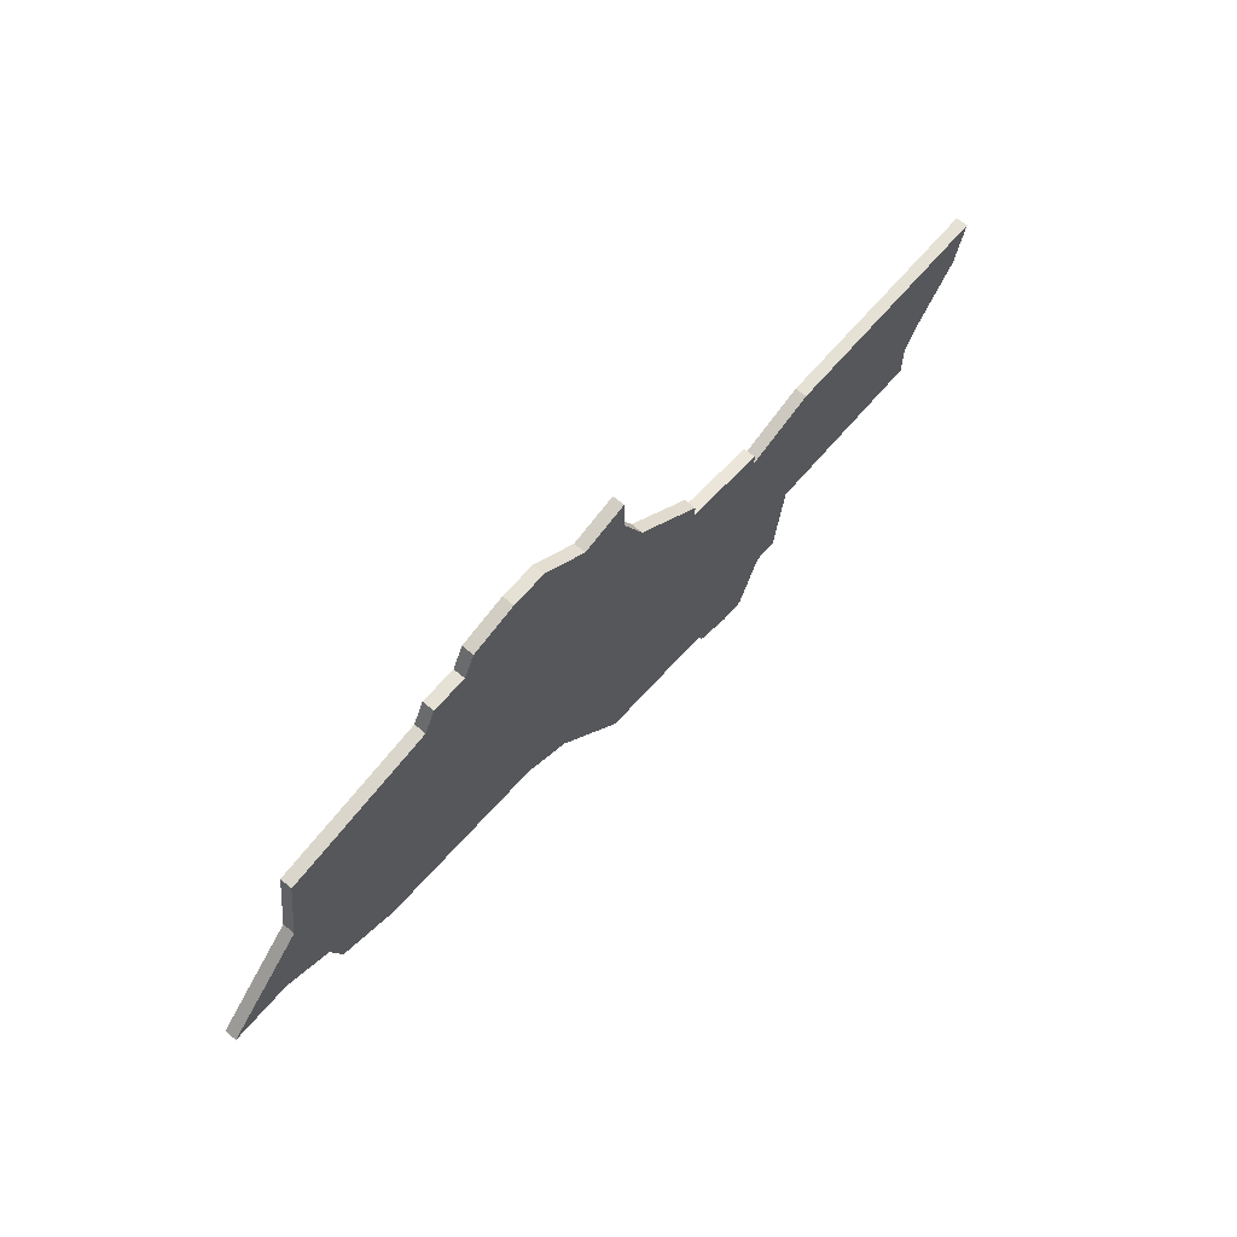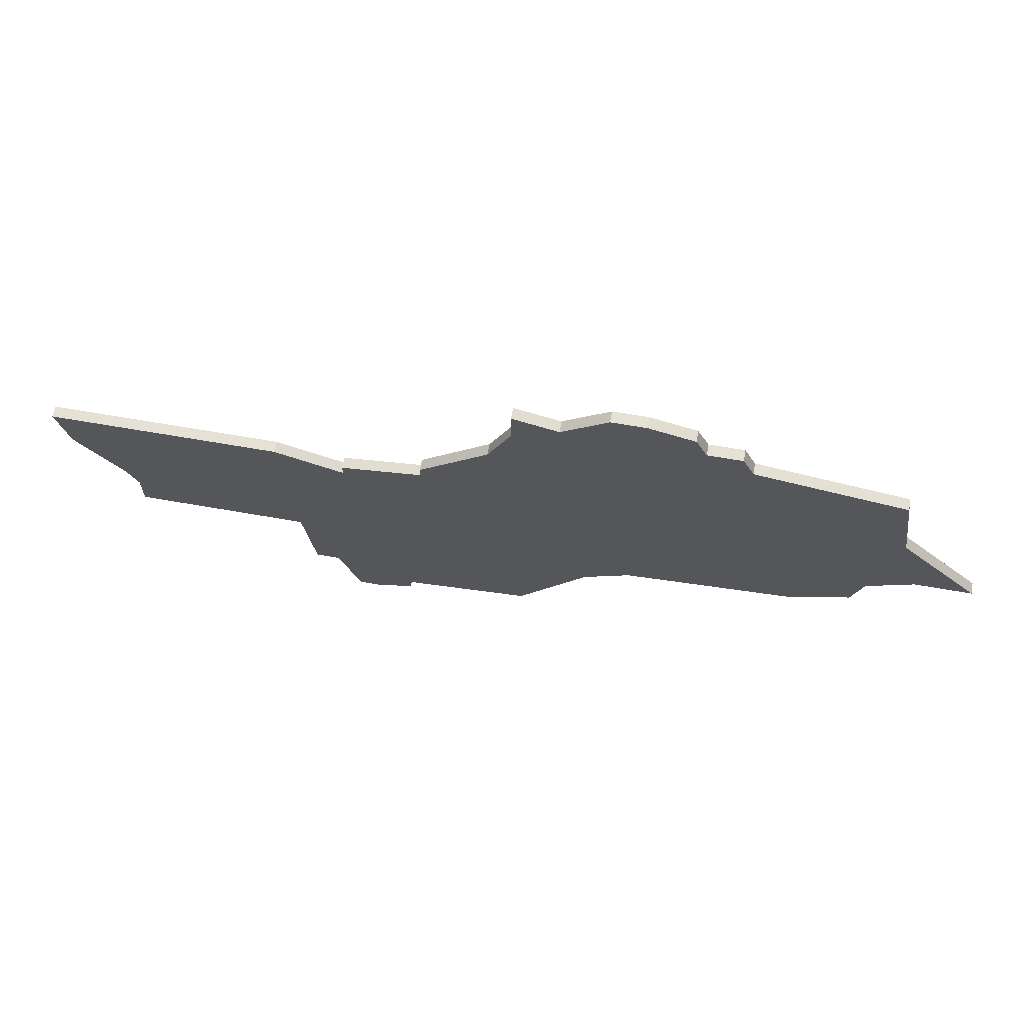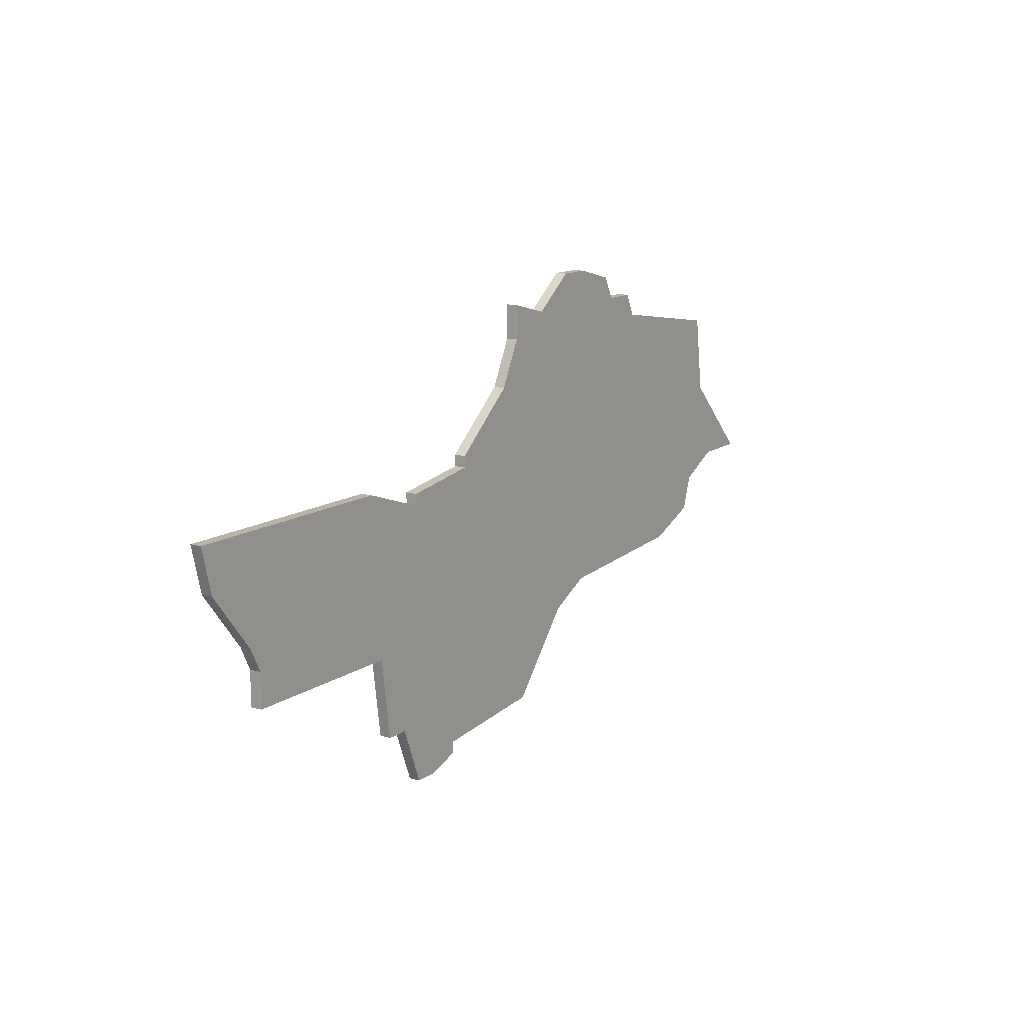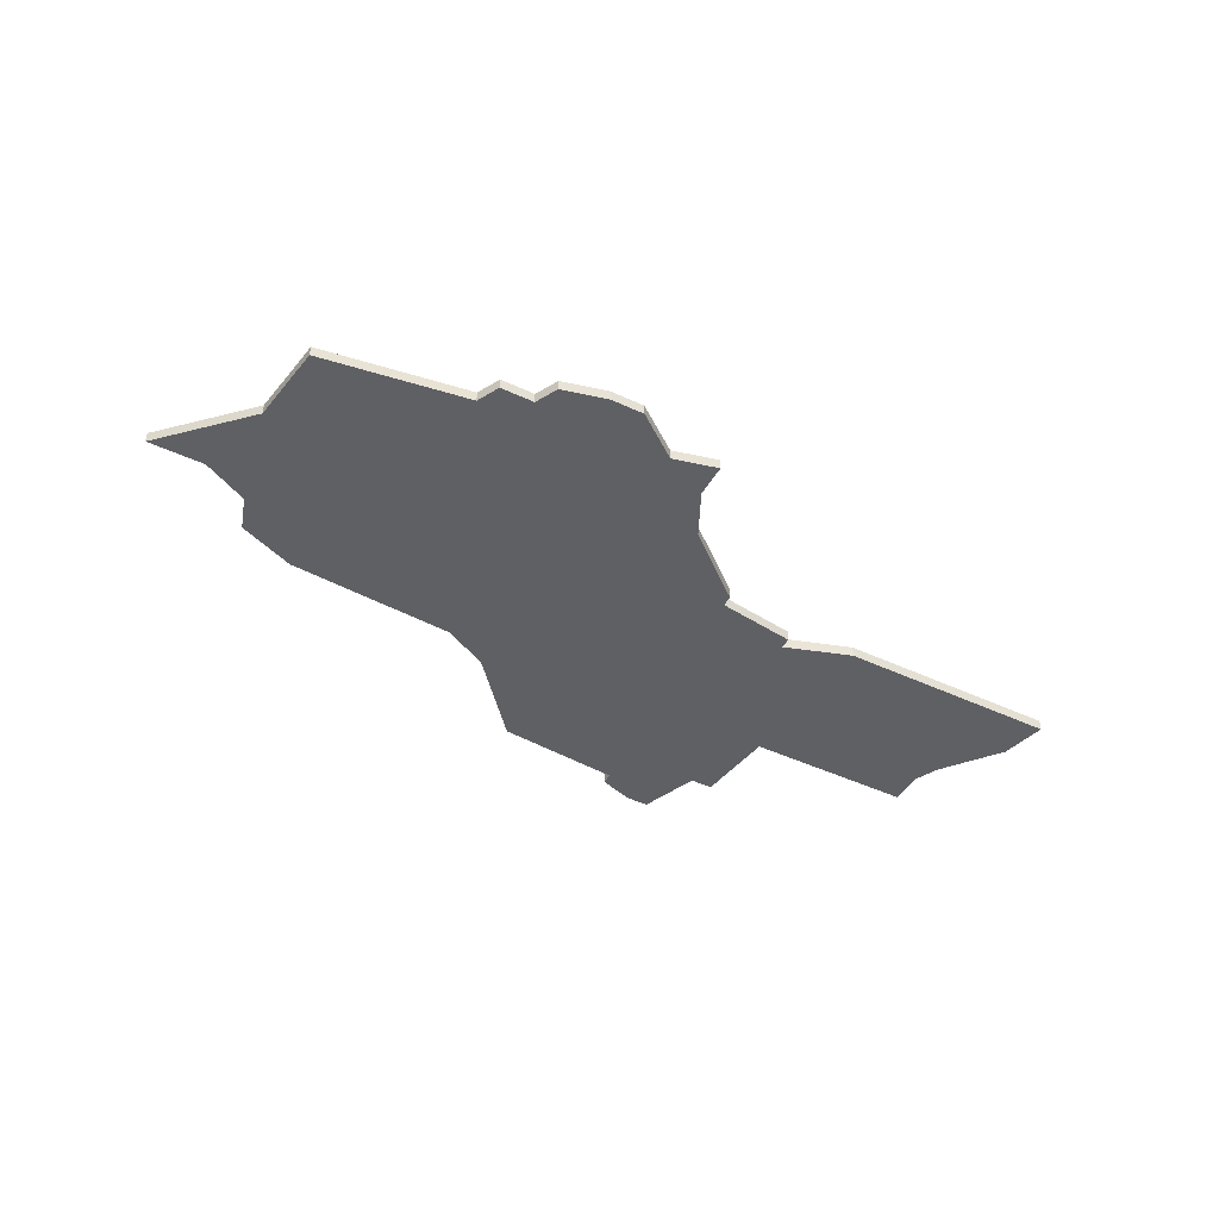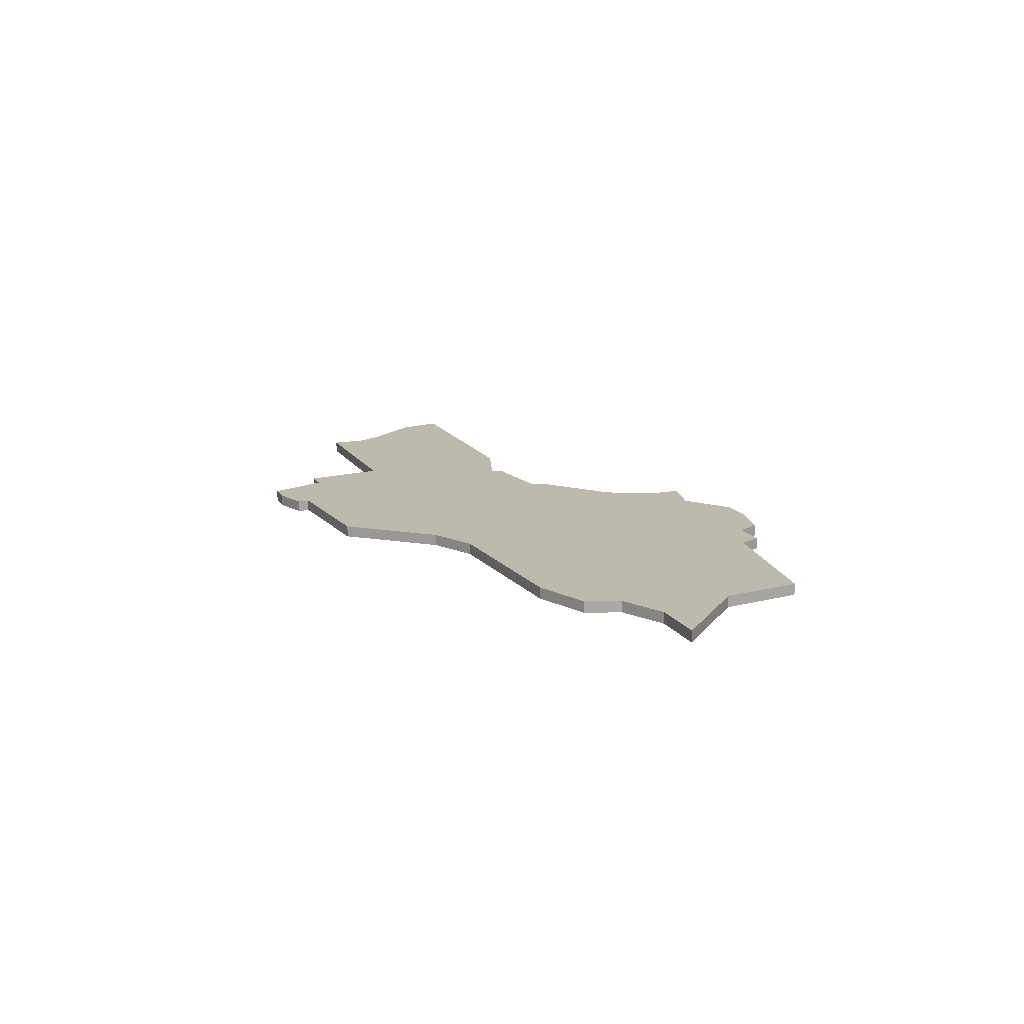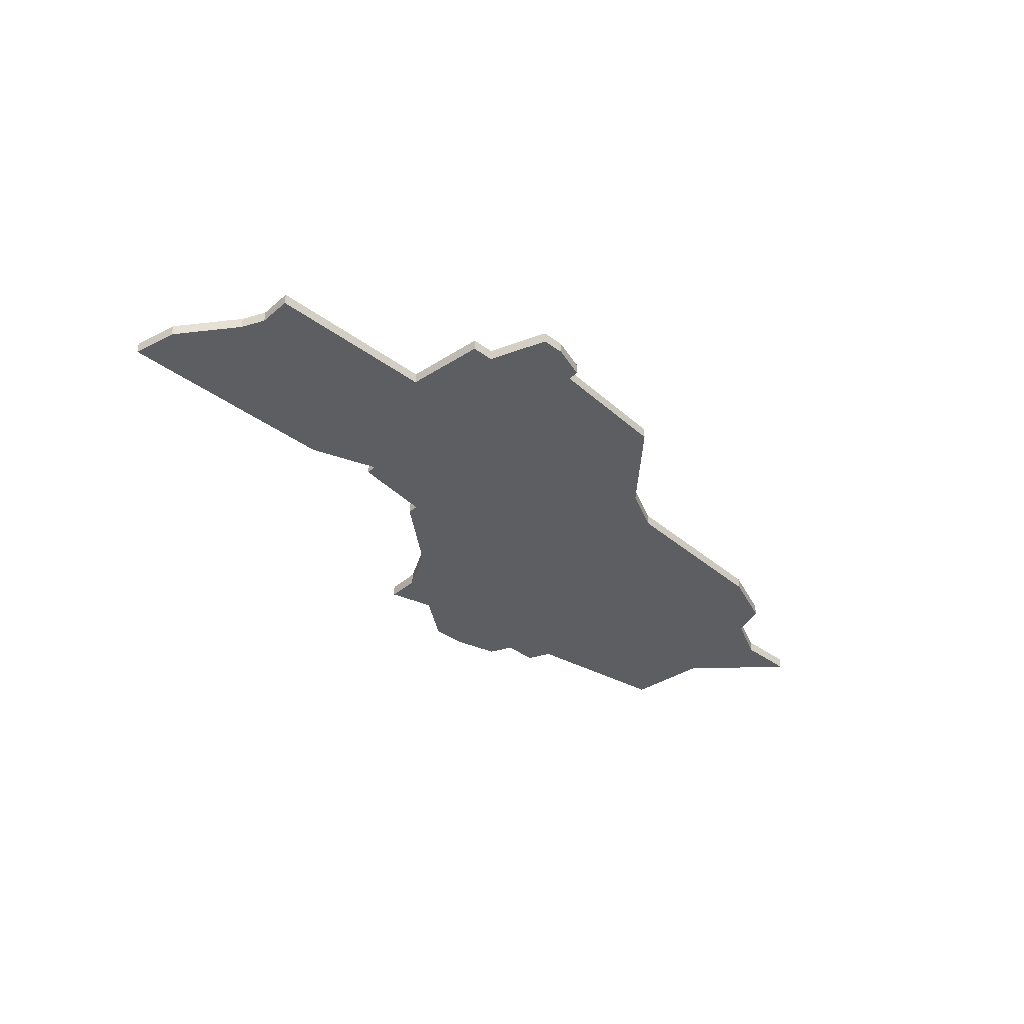
<metadata>
{"format":"obj","ext":"obj","renderer":"f3d","projection":"perspective","resolution":1024,"background":"white","views":[{"elev":64.8,"azim":130.3,"up":"+Y"},{"elev":64.5,"azim":10.1,"up":"+Y"},{"elev":13.1,"azim":-56.4,"up":"+Y"},{"elev":-45.1,"azim":151.6,"up":"+Z"},{"elev":15.0,"azim":68.8,"up":"+Z"},{"elev":-38.4,"azim":-42.9,"up":"+Z"}]}
</metadata>
<code>
v 3873 -682 0
v 3873 -682 1
v 3906 -658 0
v 3906 -658 1
v 3831 -659 0
v 3831 -659 1
v 3864 -658 0
v 3864 -658 1
v 3864 -659 0
v 3864 -659 1
v 3872 -646 0
v 3872 -646 1
v 3872 -649 0
v 3872 -649 1
v 3905 -651 0
v 3905 -651 1
v 3880 -644 0
v 3880 -644 1
v 3913 -665 0
v 3913 -665 1
v 3855 -680 0
v 3855 -680 1
v 3888 -647 0
v 3888 -647 1
v 3904 -667 0
v 3904 -667 1
v 3879 -675 0
v 3879 -675 1
v 3887 -645 0
v 3887 -645 1
v 3862 -683 0
v 3862 -683 1
v 3862 -684 0
v 3862 -684 1
v 3837 -670 0
v 3837 -670 1
v 3837 -673 0
v 3837 -673 1
v 3870 -653 0
v 3870 -653 1
v 3903 -670 0
v 3903 -670 1
v 3853 -680 0
v 3853 -680 1
v 3836 -668 0
v 3836 -668 1
v 3852 -673 0
v 3852 -673 1
v 3876 -647 0
v 3876 -647 1
v 3851 -659 0
v 3851 -659 1
v 3859 -685 0
v 3859 -685 1
v 3892 -649 0
v 3892 -649 1
v 3834 -659 0
v 3834 -659 1
v 3908 -665 0
v 3908 -665 1
v 3883 -673 0
v 3883 -673 1
v 3883 -644 0
v 3883 -644 1
v 3891 -647 0
v 3891 -647 1
v 3857 -661 0
v 3857 -661 1
v 3857 -660 0
v 3857 -660 1
v 3857 -685 0
v 3857 -685 1
v 3832 -663 0
v 3832 -663 1
v 3898 -672 0
v 3898 -672 1
f 51 47 35
f 37 35 47
f 47 21 43
f 21 53 71
f 21 31 53
f 33 53 31
f 31 9 1
f 47 31 21
f 9 31 47
f 57 45 73
f 73 5 57
f 45 57 51
f 45 51 35
f 9 67 69
f 7 39 9
f 9 39 27
f 51 67 47
f 67 9 47
f 27 39 61
f 75 61 55
f 61 39 23
f 55 25 75
f 19 59 3
f 25 3 59
f 41 75 25
f 55 3 25
f 11 49 13
f 23 49 63
f 63 49 17
f 13 49 39
f 23 55 61
f 63 29 23
f 55 23 65
f 23 39 49
f 55 15 3
f 1 9 27
f 36 48 52
f 48 36 38
f 44 22 48
f 72 54 22
f 54 32 22
f 32 54 34
f 2 10 32
f 22 32 48
f 48 32 10
f 74 46 58
f 58 6 74
f 52 58 46
f 36 52 46
f 70 68 10
f 10 40 8
f 28 40 10
f 48 68 52
f 48 10 68
f 62 40 28
f 56 62 76
f 24 40 62
f 76 26 56
f 4 60 20
f 60 4 26
f 26 76 42
f 26 4 56
f 14 50 12
f 64 50 24
f 18 50 64
f 40 50 14
f 62 56 24
f 24 30 64
f 66 24 56
f 50 40 24
f 4 16 56
f 28 10 2
f 6 58 5
f 5 58 57
f 74 6 73
f 73 6 5
f 46 74 45
f 45 74 73
f 36 46 35
f 35 46 45
f 38 36 37
f 37 36 35
f 48 38 47
f 47 38 37
f 44 48 43
f 43 48 47
f 22 44 21
f 21 44 43
f 72 22 71
f 71 22 21
f 54 72 53
f 53 72 71
f 34 54 33
f 33 54 53
f 32 34 31
f 31 34 33
f 2 32 1
f 1 32 31
f 28 2 27
f 27 2 1
f 62 28 61
f 61 28 27
f 76 62 75
f 75 62 61
f 42 76 41
f 41 76 75
f 26 42 25
f 25 42 41
f 60 26 59
f 59 26 25
f 20 60 19
f 19 60 59
f 4 20 3
f 3 20 19
f 16 4 15
f 15 4 3
f 56 16 55
f 55 16 15
f 66 56 65
f 65 56 55
f 24 66 23
f 23 66 65
f 30 24 29
f 29 24 23
f 64 30 63
f 63 30 29
f 18 64 17
f 17 64 63
f 50 18 49
f 49 18 17
f 12 50 11
f 11 50 49
f 14 12 13
f 13 12 11
f 40 14 39
f 39 14 13
f 8 40 7
f 7 40 39
f 10 8 9
f 9 8 7
f 70 10 69
f 69 10 9
f 68 70 67
f 67 70 69
f 58 52 57
f 57 52 51
f 52 68 51
f 51 68 67

</code>
